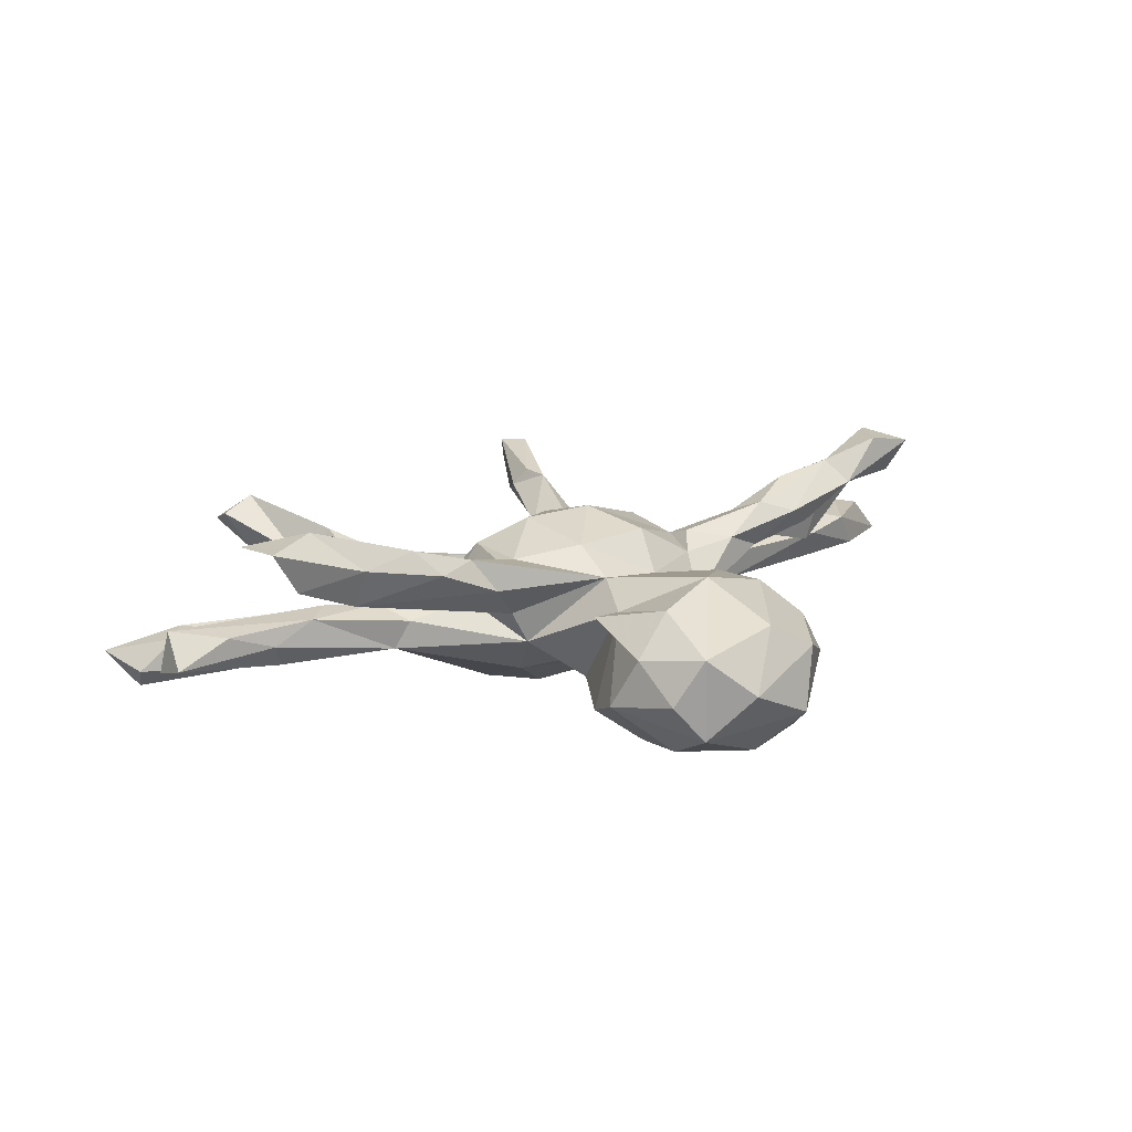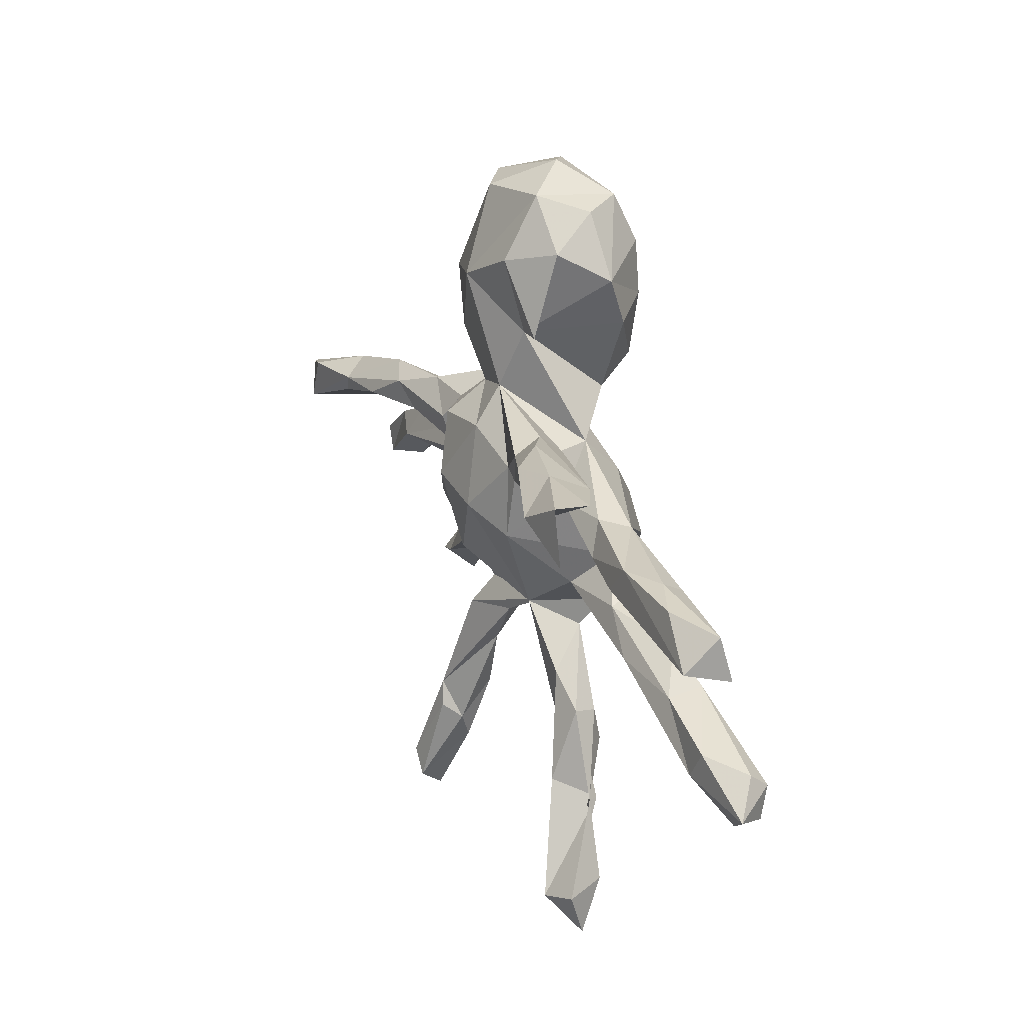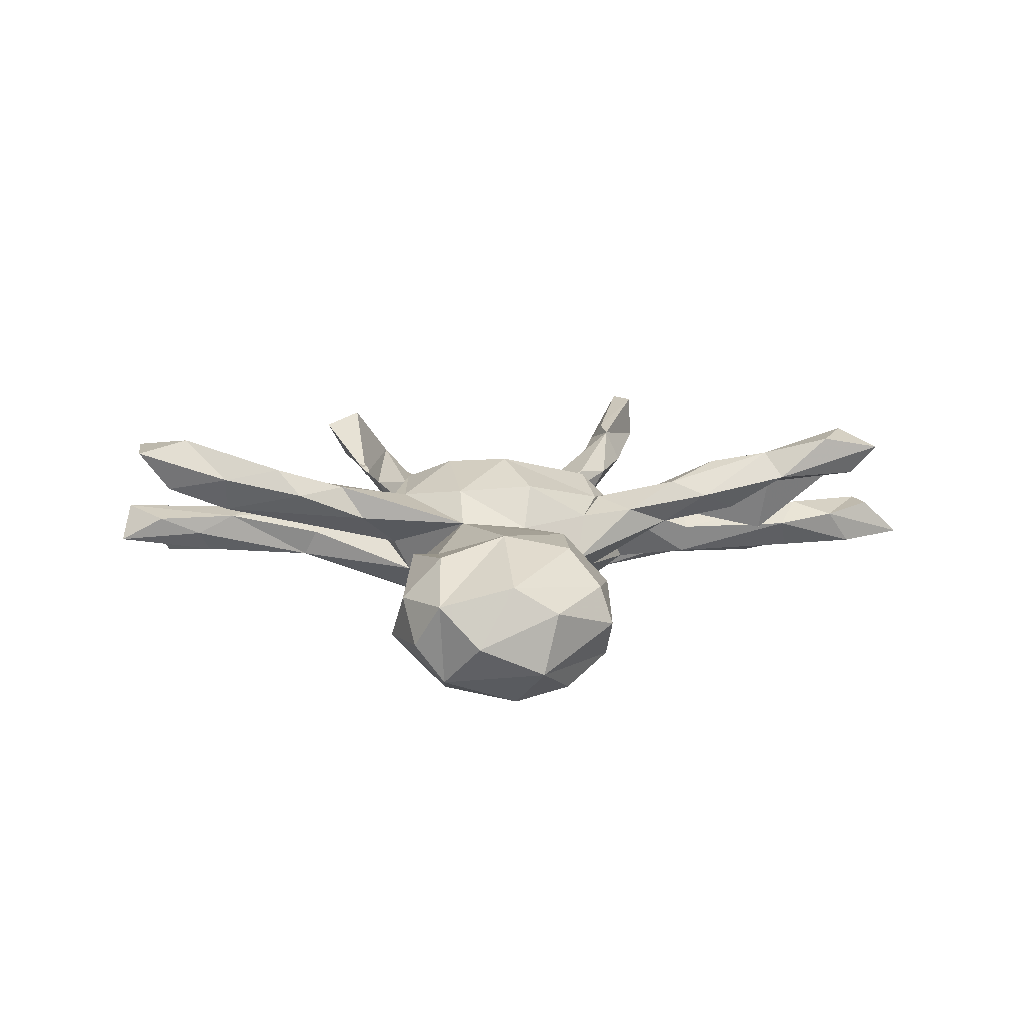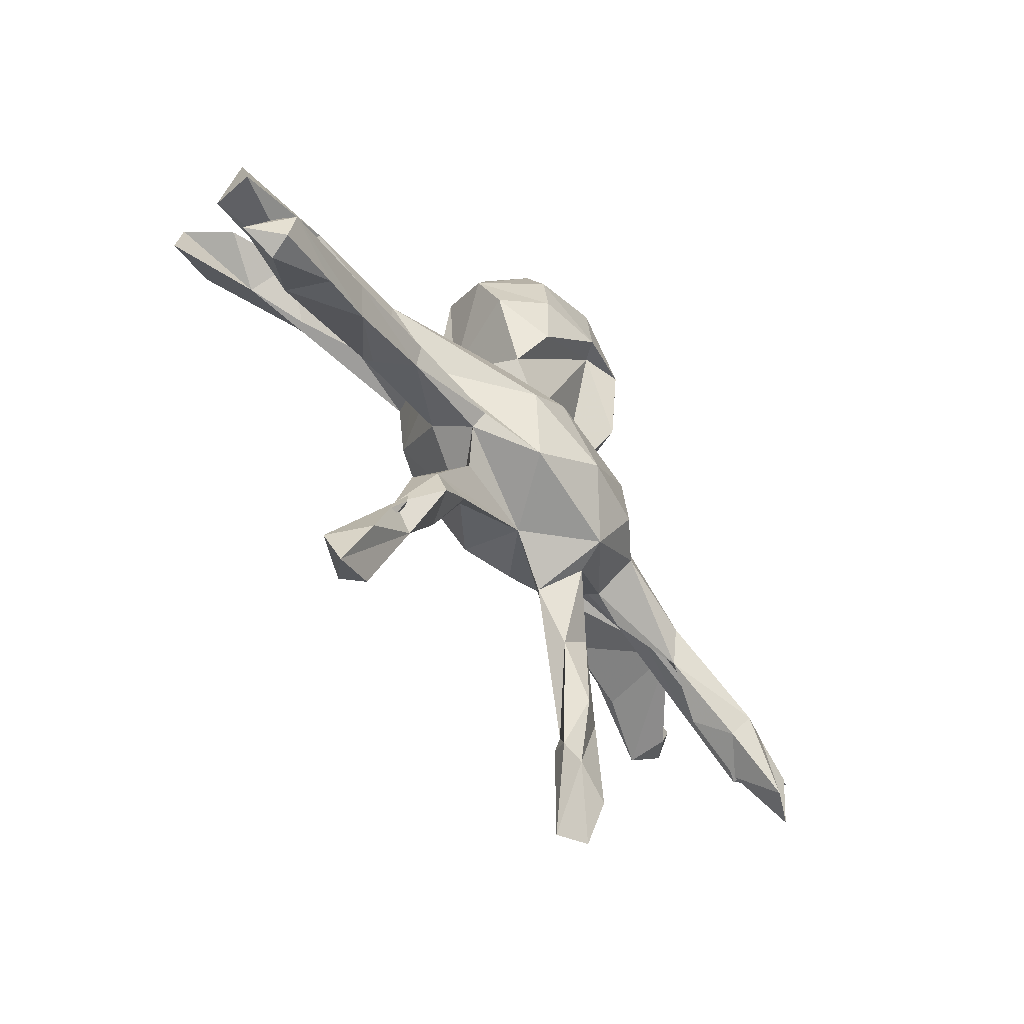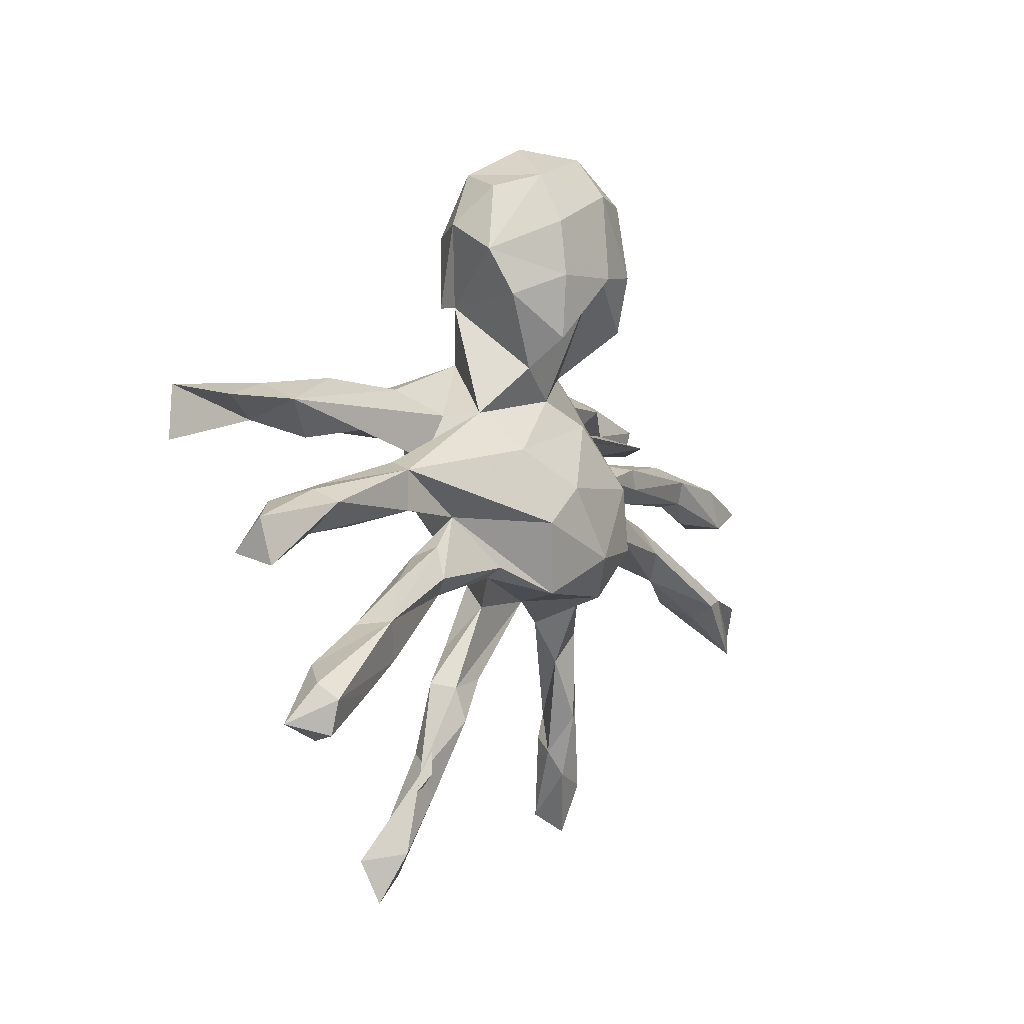
<metadata>
{"format":"obj","ext":"obj","renderer":"f3d","projection":"perspective","resolution":1024,"background":"white","views":[{"elev":16.2,"azim":145.3,"up":"+Z"},{"elev":16.6,"azim":70.4,"up":"+Y"},{"elev":17.0,"azim":179.1,"up":"+Z"},{"elev":-58.7,"azim":127.7,"up":"+Y"},{"elev":2.4,"azim":121.6,"up":"+Y"}]}
</metadata>
<code>
v -0.3016 -0.6944 0.1294
v 0.3452 -0.6839 0.09202
v -0.3291 -0.7296 0.08118
v -0.3359 -0.6484 0.1325
v 0.4163 -0.6642 0.06585
v 0.3989 -0.7419 0.03739
v -0.3391 -0.63 0.04922
v -0.2588 -0.5243 0.09713
v 0.3735 -0.6506 -0.006536
v 0.3158 -0.5125 -0.02143
v 0.3211 -0.7049 0.04885
v 0.2842 -0.5592 -0.004375
v -0.2378 -0.5484 0.06072
v 0.2647 -0.4867 0.04882
v -0.2693 -0.4762 0.09211
v -0.2603 -0.5971 0.03975
v -0.2979 -0.4561 0.03206
v 0.211 -0.4247 0.009133
v 0.3268 -0.5129 -0.003347
v -0.2363 -0.472 -0.000222
v -0.09455 -0.2685 0.006143
v -0.2558 -0.336 0.03509
v -0.1989 -0.2802 0.05066
v -0.1729 -0.3532 0.005221
v -0.7333 0.04704 0.2365
v -0.8036 0.1077 0.2116
v 0.2089 -0.2937 0.0207
v 0.2506 -0.4207 -0.0528
v 0.2774 -0.3515 0.006376
v 0.648 0.156 0.2443
v -0.02084 -0.1005 0.1279
v -0.6053 0.08442 0.1934
v 0.7401 0.1938 0.2263
v -0.1647 -0.2177 0.01411
v -0.6936 0.1268 0.2344
v -0.1003 -0.1451 0.08031
v 0.7544 0.09859 0.222
v 0.2594 -0.3593 -0.03753
v 0.008758 -0.2187 -0.02512
v -0.7326 0.04783 0.1541
v -0.2121 0.06086 0.08955
v -0.7553 0.1016 0.154
v -0.1896 -0.03345 0.1137
v 0.1053 -0.1841 0.03762
v -0.2254 -0.3021 -0.006765
v -0.01695 0.05148 0.1728
v 0.193 -0.02125 0.1135
v -0.5671 0.1192 0.2026
v -0.6004 0.1561 0.1588
v 0.1014 0.0183 0.159
v 0.6853 -0.3227 -0.04362
v -0.4559 0.111 0.1821
v -0.7819 -0.3516 -0.07924
v -0.6533 -0.3163 -0.05076
v -0.5662 0.06942 0.02238
v 0.7181 -0.273 -0.0504
v 0.5849 0.1319 0.1808
v -0.2489 -0.1264 -0.02599
v 0.4537 -0.1872 -0.01502
v 0.7774 -0.3782 -0.1348
v -0.7399 -0.2838 -0.1117
v 0.7649 -0.3907 -0.09249
v -0.1328 -0.2249 -0.06869
v -0.1844 -0.1438 0.04782
v -0.8029 -0.1143 0.03541
v 0.8276 -0.3573 -0.07713
v 0.8159 -0.08475 0.03134
v -0.58 0.09467 0.132
v -0.6585 -0.04036 0.04639
v 0.1854 -0.3507 -0.03934
v 0.2181 0.09098 0.1076
v -0.3402 0.09909 0.1258
v -0.5309 -0.2575 -0.04248
v -0.4283 -0.2038 -0.07379
v 0.4565 0.1838 0.1868
v 0.4512 -0.2225 -0.03823
v 0.6844 0.1766 0.1448
v 0.4092 0.208 0.1376
v -0.06902 0.1576 0.1418
v -0.3697 0.1514 0.1492
v 0.6519 -0.3239 -0.1171
v -0.6951 -0.3778 -0.1207
v -0.8211 -0.06347 0.0374
v 0.07748 0.1636 0.1338
v 0.2361 -0.1093 0.002883
v 0.5627 0.1974 0.1692
v 0.529 -0.02597 0.0451
v -0.6036 -0.2307 -0.06509
v 0.1744 -0.2169 -0.03937
v 0.7844 -0.2928 -0.1113
v -0.3169 -0.1532 -0.02066
v 0.4829 0.1008 0.1362
v -0.4096 -0.008392 0.03408
v 0.3793 -0.1138 -0.02166
v -0.2155 0.1098 0.1047
v 0.587 -0.2173 -0.04498
v -0.274 -0.009798 0.0336
v -0.6229 -0.05779 0.002965
v -0.2759 -0.04569 -0.004457
v 0.1954 0.1108 0.1119
v -0.7004 -0.09783 -0.004621
v -0.7339 -0.00782 0.0278
v -0.8964 -0.0838 -0.03557
v 0.4272 -0.00104 0.03655
v -0.1836 0.1566 0.07656
v -0.4534 -0.1218 -0.03984
v -0.4945 0.1477 0.09173
v 0.2624 0.05905 0.03023
v 0.5513 -0.2795 -0.1012
v 0.5753 -0.2085 -0.1136
v -0.4136 0.03716 0.01292
v 0.4168 -0.02489 0.000321
v 0.2966 -0.04407 -0.05375
v 0.2811 0.1878 0.08216
v -0.3713 0.1037 0.07612
v 0.3809 -0.1793 -0.07903
v -0.804 -0.1111 -0.04686
v 0.5679 0.169 0.09861
v -0.5785 -0.2939 -0.09971
v 0.6441 -0.0604 0.008635
v 0.735 -0.002249 0.02476
v 0.3675 0.114 0.09668
v 0.2102 -0.1587 -0.07451
v 0.5391 -0.05213 0.002266
v 0.325 0.1678 0.1449
v 0.5762 0.02091 0.03801
v -0.6463 -0.05124 -0.02669
v -0.5853 -0.2652 -0.1374
v -0.4362 0.1801 0.1271
v -0.6504 -0.2583 -0.122
v -0.3537 0.1569 0.06453
v 0.7751 -0.3184 -0.1474
v -0.3902 -0.09336 -0.07173
v -0.4219 -0.04373 -0.004568
v -0.28 0.1751 0.09544
v 0.5168 -0.149 -0.08295
v -0.6239 0.02746 0.01715
v 0.8266 -0.1023 -0.05166
v -0.7787 -0.02855 -0.03938
v -0.637 -0.00487 -0.04071
v -0.3997 -0.1456 -0.103
v -0.2736 -0.05741 -0.04949
v 0.8258 -0.02343 -0.0285
v -0.2723 0.008526 -0.06076
v 0.07167 0.2367 0.08534
v 0.1045 -0.1919 -0.1507
v -0.1087 -0.2136 -0.1305
v 0.6506 0.0154 -0.003056
v -0.4168 -0.01418 -0.04448
v 0.3916 0.05684 0.01158
v 0.4181 0.04462 -0.04108
v -0.05683 0.2172 0.06881
v -0.4052 0.02737 -0.04346
v 0.2189 0.1398 0.01654
v -0.2033 0.1179 -0.04454
v 0.368 -0.09321 -0.0684
v 0.3936 -0.1479 -0.09941
v 0.4261 -0.02783 -0.04629
v -0.2446 -0.05995 -0.1065
v 0.2098 -0.1391 -0.1036
v -0.2342 -0.1092 -0.116
v 0.6329 -0.005393 -0.04583
v -0.1681 0.2127 -0.002123
v -0.1487 -0.1237 -0.1733
v -0.1346 0.3109 0.08468
v 0.1212 0.3446 0.05428
v 0.1132 0.4778 0.08974
v 0.158 0.07791 -0.1206
v -0.1395 -0.003345 -0.1683
v 0.1472 -0.05726 -0.1755
v 0.1877 0.1453 -0.04311
v -0.01175 0.4349 0.121
v -0.2239 0.3196 -0.01357
v 0.1717 0.3408 0.05275
v -0.01177 -0.1308 -0.1989
v 0.0197 0.1673 -0.08704
v -0.02822 0.597 0.06865
v 0.06694 0.004727 -0.1823
v -0.05366 0.1186 -0.1258
v -0.1406 0.4299 0.09315
v -0.1999 0.4847 0.03206
v 0.1874 0.4956 0.0151
v 0.1114 0.2288 -0.1045
v -0.05752 0.4205 -0.1583
v 0.2129 0.446 -0.0804
v 0.09193 0.2846 -0.1665
v -0.1761 0.3021 -0.1337
v 0.114 0.5936 0.02879
v -0.2229 0.511 -0.03599
v 0.1871 0.3635 -0.1157
v -0.2139 0.4585 -0.1168
v -0.1132 0.6137 0.02115
v 0.1629 0.5657 -0.05846
v -0.08591 0.6336 -0.09467
v 0.1063 0.5878 -0.1267
v 0.03735 0.6458 -0.03906
v 0.1039 0.4002 -0.1799
v -0.1269 0.4056 -0.1833
v -0.135 0.543 -0.155
v -0.02262 0.3983 -0.1992
v -0.03308 0.5552 -0.181
v 0.1076 0.5 -0.1711
f 78 75 86
f 30 86 75
f 118 78 86
f 125 75 78
f 77 86 33
f 30 33 86
f 57 77 33
f 118 86 77
f 133 128 130
f 82 130 128
f 106 133 130
f 141 128 133
f 116 110 109
f 132 109 110
f 118 122 108
f 71 108 122
f 154 118 108
f 92 122 118
f 57 92 118
f 57 122 92
f 77 57 118
f 107 49 129
f 48 129 49
f 131 107 129
f 68 49 107
f 131 129 135
f 80 135 129
f 163 131 135
f 115 107 131
f 135 80 95
f 72 95 80
f 105 135 95
f 48 80 129
f 41 105 95
f 163 135 105
f 152 79 84
f 46 84 79
f 145 152 84
f 105 79 152
f 145 100 125
f 71 125 100
f 114 145 125
f 84 100 145
f 114 125 78
f 118 114 78
f 154 114 118
f 154 145 114
f 57 75 125
f 159 141 133
f 74 128 141
f 164 175 147
f 146 147 175
f 161 164 147
f 169 175 164
f 39 147 146
f 170 146 175
f 178 170 175
f 113 146 170
f 74 141 161
f 159 161 141
f 58 74 161
f 56 51 66
f 62 66 51
f 90 56 66
f 96 51 56
f 81 51 109
f 59 109 51
f 62 51 81
f 60 62 81
f 110 96 56
f 59 51 96
f 70 38 28
f 19 28 38
f 18 70 28
f 39 38 70
f 82 119 54
f 73 54 119
f 53 82 54
f 128 119 82
f 61 53 54
f 130 82 53
f 60 66 62
f 132 66 60
f 33 30 37
f 57 37 30
f 57 33 37
f 48 35 25
f 26 25 35
f 32 48 25
f 49 35 48
f 49 26 35
f 40 25 26
f 55 32 25
f 52 48 32
f 40 55 25
f 52 32 55
f 42 40 26
f 49 42 26
f 68 40 42
f 46 31 50
f 44 50 31
f 84 46 50
f 36 31 46
f 39 44 31
f 47 50 44
f 39 23 21
f 15 21 23
f 34 23 39
f 112 124 104
f 87 104 124
f 113 112 104
f 158 124 112
f 126 104 87
f 67 126 87
f 150 104 126
f 120 87 124
f 108 113 104
f 47 113 108
f 150 108 104
f 85 113 47
f 44 85 47
f 94 113 85
f 99 58 97
f 43 97 58
f 134 99 97
f 142 58 99
f 93 134 97
f 41 93 97
f 69 134 93
f 144 99 134
f 149 144 134
f 127 149 134
f 153 144 149
f 142 99 144
f 98 127 134
f 140 149 127
f 69 98 134
f 101 127 98
f 101 98 69
f 111 69 93
f 117 127 101
f 65 101 69
f 140 139 137
f 102 137 139
f 153 140 137
f 117 139 140
f 69 137 102
f 103 102 139
f 83 102 103
f 117 103 139
f 65 102 83
f 65 83 103
f 138 143 67
f 121 67 143
f 162 143 138
f 138 120 162
f 158 162 120
f 67 120 138
f 87 120 67
f 124 158 120
f 151 162 158
f 158 112 113
f 159 142 144
f 156 113 94
f 136 156 94
f 157 113 156
f 59 94 85
f 106 58 142
f 133 106 142
f 159 133 142
f 91 58 106
f 74 58 91
f 163 105 152
f 41 79 105
f 151 171 150
f 108 150 171
f 126 151 150
f 151 148 162
f 143 162 148
f 126 148 151
f 113 151 158
f 121 143 148
f 153 137 111
f 69 111 137
f 41 153 111
f 93 41 111
f 144 153 41
f 155 144 41
f 169 144 155
f 171 154 108
f 145 154 171
f 168 171 151
f 155 115 131
f 163 155 131
f 41 115 155
f 176 155 163
f 166 145 171
f 183 166 171
f 165 163 152
f 145 165 152
f 173 163 165
f 172 165 145
f 172 145 166
f 180 165 172
f 177 180 172
f 173 165 180
f 167 172 166
f 74 91 106
f 88 74 106
f 65 117 101
f 140 127 117
f 65 103 117
f 96 136 94
f 110 156 136
f 59 96 94
f 110 136 96
f 116 59 85
f 123 116 85
f 76 59 116
f 157 116 160
f 123 160 116
f 113 157 160
f 110 116 157
f 44 123 85
f 146 160 123
f 89 123 44
f 147 58 161
f 27 89 44
f 39 123 89
f 119 74 73
f 88 73 74
f 43 58 64
f 63 64 58
f 34 64 63
f 147 63 58
f 71 122 57
f 57 125 71
f 84 50 100
f 47 100 50
f 41 46 79
f 43 46 41
f 52 72 80
f 41 95 72
f 72 52 55
f 115 72 55
f 68 115 55
f 41 72 115
f 40 68 55
f 107 115 68
f 49 68 42
f 71 100 47
f 36 46 43
f 97 43 41
f 64 36 43
f 39 36 64
f 102 65 69
f 75 57 30
f 39 31 36
f 29 14 10
f 2 10 14
f 20 13 16
f 1 16 13
f 17 20 16
f 24 13 20
f 45 20 17
f 7 17 16
f 3 7 16
f 15 17 7
f 19 5 9
f 6 9 5
f 12 19 9
f 10 5 19
f 9 6 12
f 11 12 6
f 39 146 123
f 113 160 146
f 156 110 157
f 159 164 161
f 169 164 159
f 151 113 170
f 153 149 140
f 169 159 144
f 15 4 8
f 1 8 4
f 13 15 8
f 7 4 15
f 11 2 14
f 5 10 2
f 13 8 1
f 3 16 1
f 22 17 15
f 3 4 7
f 2 11 6
f 14 12 11
f 18 12 14
f 6 5 2
f 3 1 4
f 34 22 23
f 15 23 22
f 45 22 34
f 24 21 15
f 29 27 14
f 18 14 27
f 89 27 29
f 44 18 27
f 70 18 44
f 39 70 44
f 63 21 24
f 45 24 20
f 63 24 45
f 22 45 17
f 38 29 19
f 10 19 29
f 89 29 38
f 12 28 19
f 12 18 28
f 13 24 15
f 188 167 182
f 174 182 167
f 193 188 182
f 172 167 188
f 188 177 172
f 196 177 188
f 192 181 177
f 180 177 181
f 196 192 177
f 189 181 192
f 198 187 191
f 173 191 187
f 199 198 191
f 184 187 198
f 200 184 198
f 163 187 184
f 201 200 198
f 186 184 200
f 183 184 186
f 197 186 200
f 197 190 186
f 183 186 190
f 185 190 197
f 166 190 185
f 202 185 197
f 200 202 197
f 195 185 202
f 194 191 189
f 173 189 191
f 192 194 189
f 199 191 194
f 185 193 182
f 195 188 193
f 166 185 182
f 195 193 185
f 196 194 192
f 195 194 196
f 195 196 188
f 201 198 199
f 202 200 201
f 195 202 201
f 194 201 199
f 194 195 201
f 173 181 189
f 174 166 182
f 180 181 173
f 183 190 166
f 163 173 187
f 176 184 183
f 163 184 176
f 171 176 183
f 167 166 174
f 34 39 64
f 63 45 34
f 76 109 59
f 39 89 38
f 147 39 21
f 147 21 63
f 128 74 119
f 88 54 73
f 61 54 88
f 130 61 88
f 88 106 130
f 52 80 48
f 61 130 53
f 132 60 81
f 90 66 132
f 110 90 132
f 90 110 56
f 76 116 109
f 81 109 132
f 47 108 71
f 126 67 121
f 126 121 148
f 168 151 170
f 178 175 169
f 168 170 178
f 179 178 169
f 179 169 155
f 176 179 155
f 168 178 179
f 176 168 179
f 176 171 168

</code>
